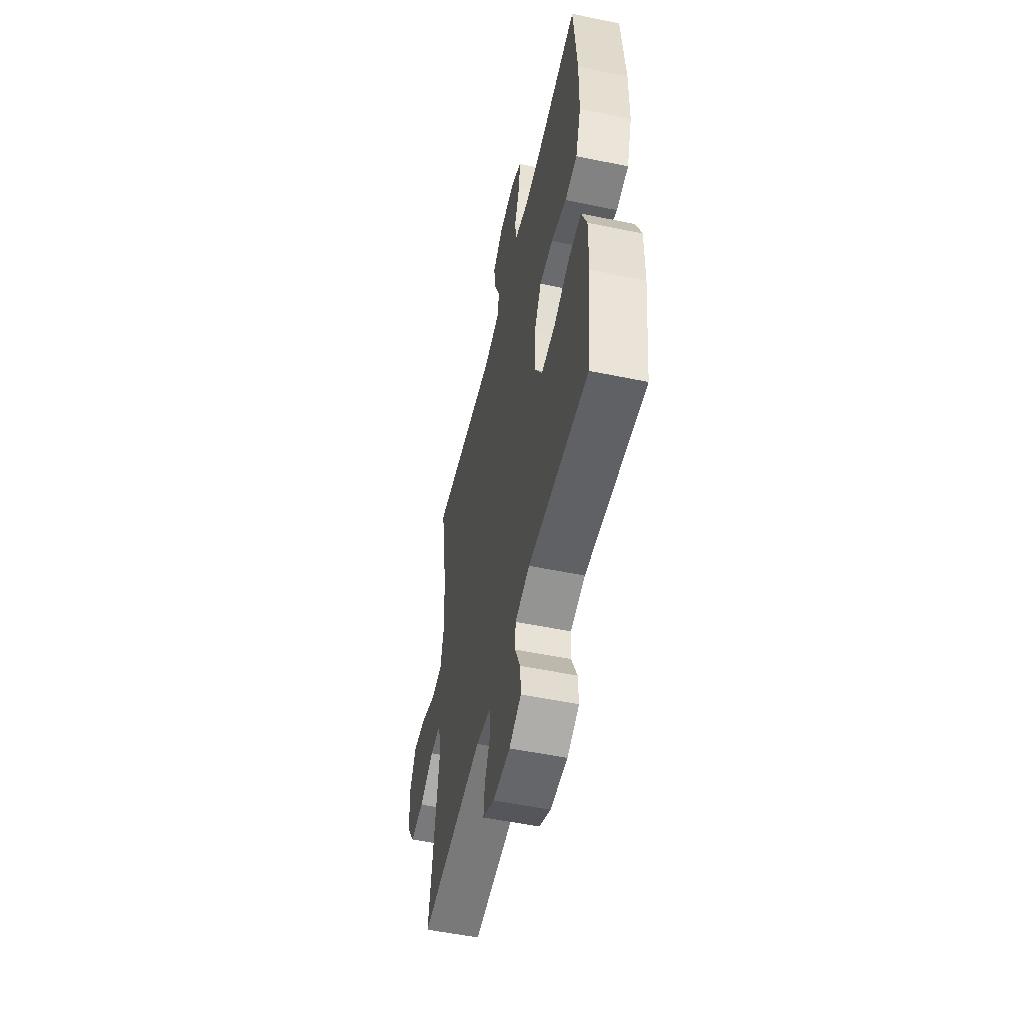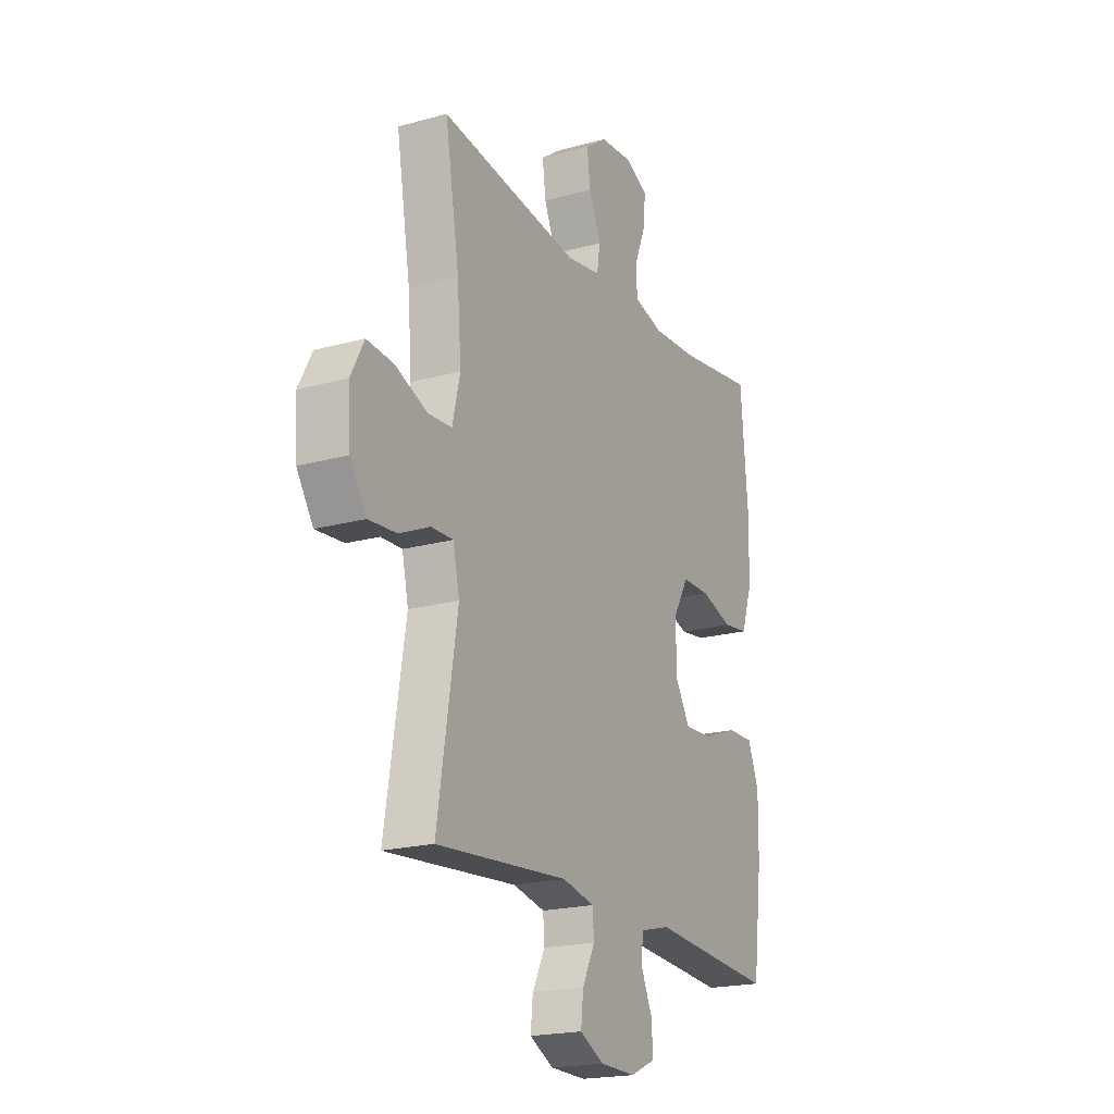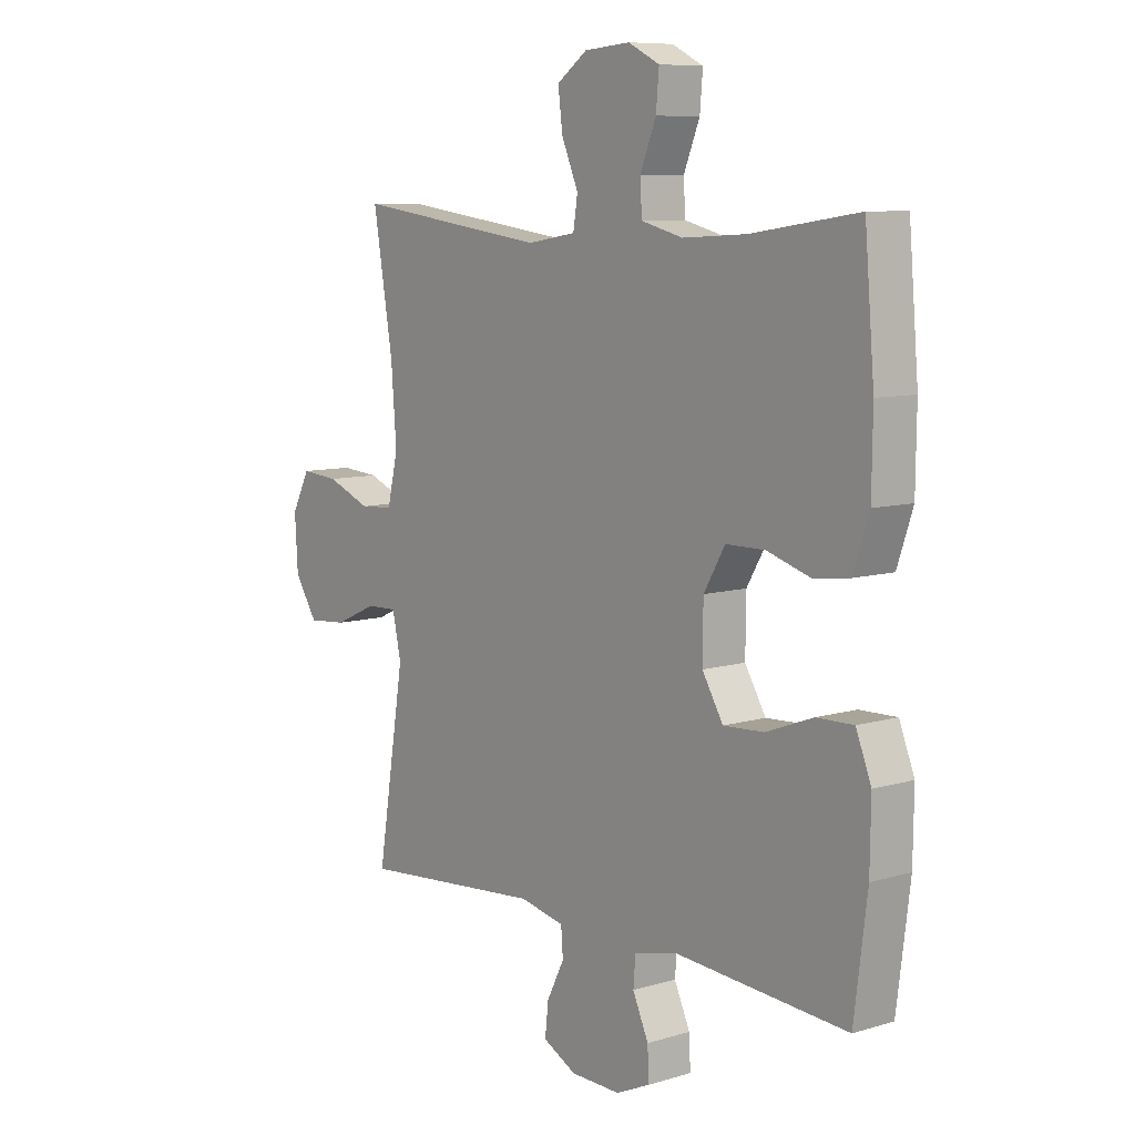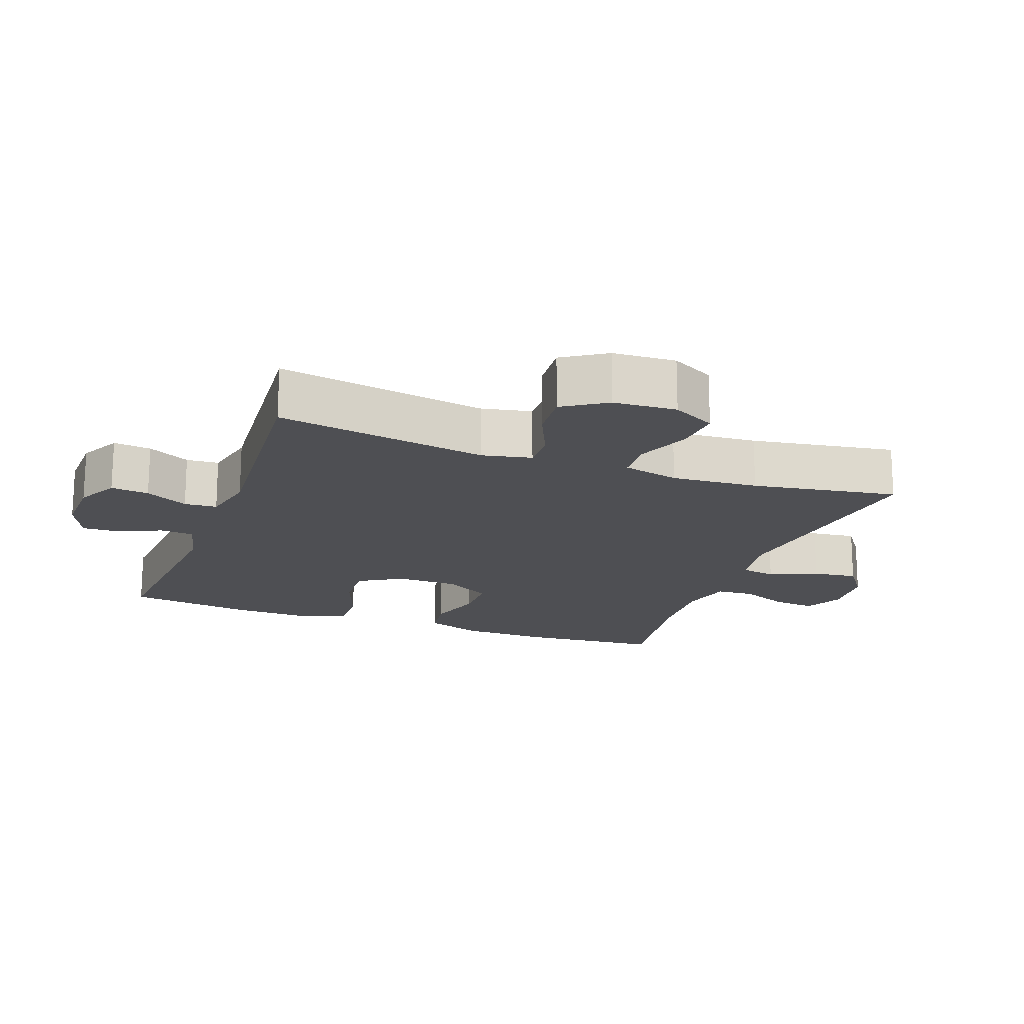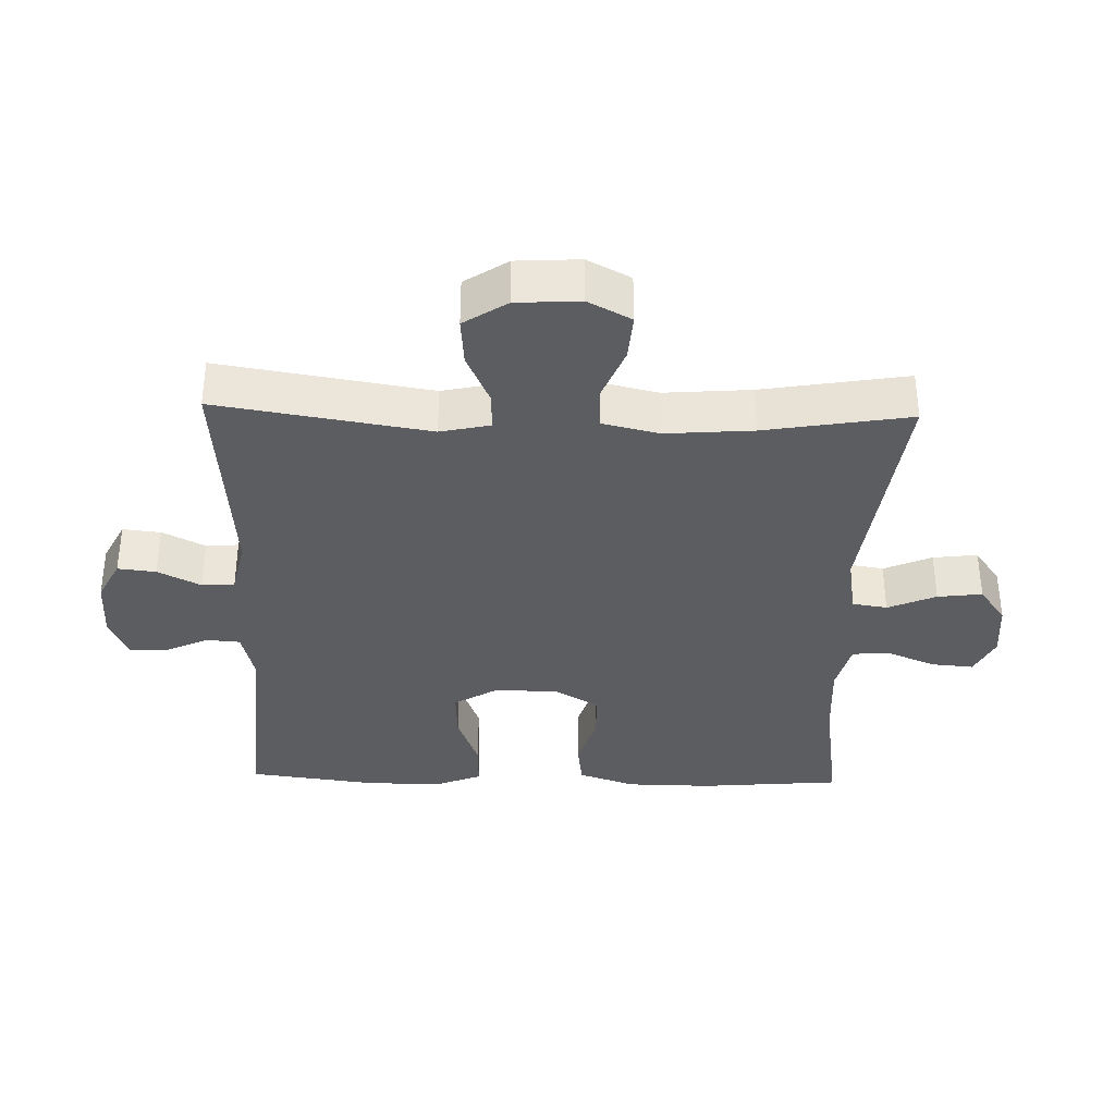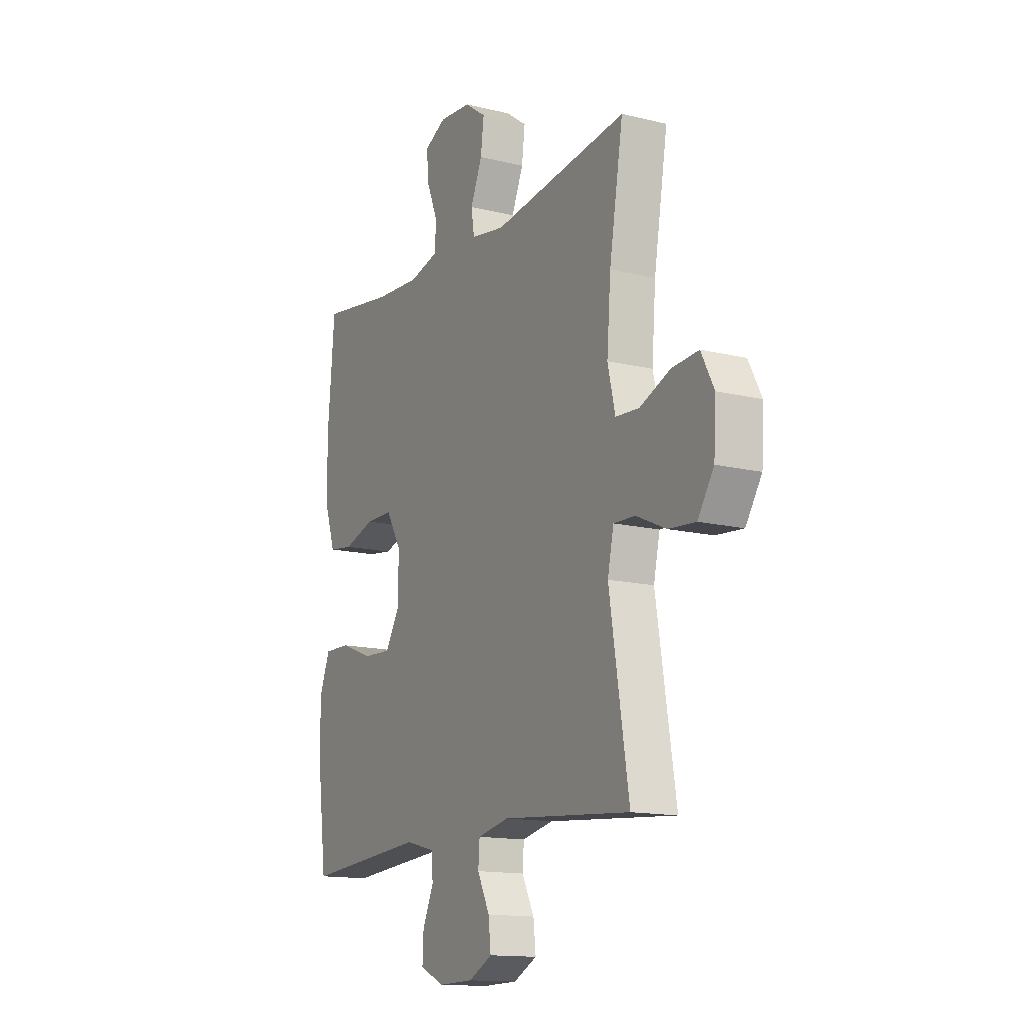
<metadata>
{"format":"obj","ext":"obj","renderer":"f3d","projection":"perspective","resolution":1024,"background":"white","views":[{"elev":-53.1,"azim":77.5,"up":"+Z"},{"elev":-20.1,"azim":-63.1,"up":"+Z"},{"elev":8.5,"azim":50.9,"up":"+Z"},{"elev":-18.1,"azim":-110.3,"up":"+Y"},{"elev":-36.0,"azim":-91.6,"up":"+Y"},{"elev":-14.2,"azim":-118.4,"up":"+Z"}]}
</metadata>
<code>
o path4728
v 0.5517 0.0375 -0.299
v 0.5533 0.0375 -0.1826
v 0.5244 0.0375 -0.1091
v 0.4541 0.0375 -0.1107
v 0.365 0.0375 -0.1443
v 0.2877 0.0375 -0.1482
v 0.2477 0.0375 -0.08113
v 0.2487 0.0375 0.01713
v 0.2892 0.0375 0.08638
v 0.3632 0.0375 0.08685
v 0.4474 0.0375 0.06047
v 0.5143 0.0375 0.06963
v 0.5438 0.0375 0.1572
v 0.5453 0.0375 0.2885
v 0.5269 0.0375 0.5065
v 0.3244 0.0375 0.4766
v 0.2034 0.0375 0.4697
v 0.1246 0.0375 0.49
v 0.1208 0.0375 0.5481
v 0.1514 0.0375 0.6234
v 0.1568 0.0375 0.6876
v 0.09729 0.0375 0.7174
v 0.01031 0.0375 0.7104
v -0.04727 0.0375 0.6691
v -0.03859 0.0375 0.6003
v -0.006882 0.0375 0.5259
v -0.01538 0.0375 0.472
v -0.1073 0.0375 0.457
v -0.4748 0.0375 0.5065
v -0.4375 0.0375 0.2819
v -0.4271 0.0375 0.1478
v -0.4474 0.0375 0.06047
v -0.5107 0.0375 0.05649
v -0.5942 0.0375 0.09037
v -0.6663 0.0375 0.09616
v -0.7009 0.0375 0.02936
v -0.6952 0.0375 -0.06878
v -0.6518 0.0375 -0.1356
v -0.5779 0.0375 -0.1294
v -0.4975 0.0375 -0.09331
v -0.4389 0.0375 -0.09135
v -0.4223 0.0375 -0.1681
v -0.4748 0.0375 -0.4955
v -0.1265 0.0375 -0.4669
v -0.04172 0.0375 -0.4852
v -0.03792 0.0375 -0.5357
v -0.07113 0.0375 -0.6018
v -0.07754 0.0375 -0.6609
v -0.01393 0.0375 -0.6938
v 0.08057 0.0375 -0.6959
v 0.1463 0.0375 -0.6664
v 0.1436 0.0375 -0.6085
v 0.1136 0.0375 -0.5418
v 0.1175 0.0375 -0.4899
v 0.1977 0.0375 -0.47
v 0.5269 0.0375 -0.4955
v 0.5517 -0.0375 -0.299
v 0.5533 -0.0375 -0.1826
v 0.5244 -0.0375 -0.1091
v 0.4541 -0.0375 -0.1107
v 0.365 -0.0375 -0.1443
v 0.2877 -0.0375 -0.1482
v 0.2477 -0.0375 -0.08113
v 0.2487 -0.0375 0.01713
v 0.2892 -0.0375 0.08638
v 0.3632 -0.0375 0.08685
v 0.4474 -0.0375 0.06047
v 0.5143 -0.0375 0.06963
v 0.5438 -0.0375 0.1572
v 0.5453 -0.0375 0.2885
v 0.5269 -0.0375 0.5065
v 0.3244 -0.0375 0.4766
v 0.2034 -0.0375 0.4697
v 0.1246 -0.0375 0.49
v 0.1208 -0.0375 0.5481
v 0.1514 -0.0375 0.6234
v 0.1568 -0.0375 0.6876
v 0.09729 -0.0375 0.7174
v 0.01031 -0.0375 0.7104
v -0.04727 -0.0375 0.6691
v -0.03859 -0.0375 0.6003
v -0.006882 -0.0375 0.5259
v -0.01538 -0.0375 0.472
v -0.1073 -0.0375 0.457
v -0.4748 -0.0375 0.5065
v -0.4375 -0.0375 0.2819
v -0.4271 -0.0375 0.1478
v -0.4474 -0.0375 0.06047
v -0.5107 -0.0375 0.05649
v -0.5942 -0.0375 0.09037
v -0.6663 -0.0375 0.09616
v -0.7009 -0.0375 0.02936
v -0.6952 -0.0375 -0.06878
v -0.6518 -0.0375 -0.1356
v -0.5779 -0.0375 -0.1294
v -0.4975 -0.0375 -0.09331
v -0.4389 -0.0375 -0.09135
v -0.4223 -0.0375 -0.1681
v -0.4748 -0.0375 -0.4955
v -0.1265 -0.0375 -0.4669
v -0.04172 -0.0375 -0.4852
v -0.03792 -0.0375 -0.5357
v -0.07113 -0.0375 -0.6018
v -0.07754 -0.0375 -0.6609
v -0.01393 -0.0375 -0.6938
v 0.08057 -0.0375 -0.6959
v 0.1463 -0.0375 -0.6664
v 0.1436 -0.0375 -0.6085
v 0.1136 -0.0375 -0.5418
v 0.1175 -0.0375 -0.4899
v 0.1977 -0.0375 -0.47
v 0.5269 -0.0375 -0.4955
v 0.5517 0.0375 -0.299
v 0.5533 0.0375 -0.1826
v 0.5244 0.0375 -0.1091
v 0.5244 0.0375 -0.1091
v 0.5438 0.0375 0.1572
v 0.5453 0.0375 0.2885
v 0.5143 0.0375 0.06963
v 0.5143 0.0375 0.06963
v 0.5269 0.0375 -0.4955
v 0.5269 0.0375 -0.4955
v 0.5269 0.0375 0.5065
v 0.5269 0.0375 0.5065
v 0.4541 0.0375 -0.1107
v 0.4474 0.0375 0.06047
v 0.365 0.0375 -0.1443
v 0.3632 0.0375 0.08685
v 0.3244 0.0375 0.4766
v 0.2877 0.0375 -0.1482
v 0.2877 0.0375 -0.1482
v 0.2892 0.0375 0.08638
v 0.2034 0.0375 0.4697
v 0.1977 0.0375 -0.47
v 0.2487 0.0375 0.01713
v 0.2477 0.0375 -0.08113
v 0.1246 0.0375 0.49
v 0.1246 0.0375 0.49
v 0.1175 0.0375 -0.4899
v 0.1175 0.0375 -0.4899
v 0.1514 0.0375 0.6234
v 0.1568 0.0375 0.6876
v 0.1568 0.0375 0.6876
v 0.09729 0.0375 0.7174
v 0.1208 0.0375 0.5481
v 0.08057 0.0375 -0.6959
v 0.1463 0.0375 -0.6664
v 0.1463 0.0375 -0.6664
v 0.1436 0.0375 -0.6085
v 0.1136 0.0375 -0.5418
v 0.01031 0.0375 0.7104
v -0.01393 0.0375 -0.6938
v -0.04727 0.0375 0.6691
v -0.04727 0.0375 0.6691
v -0.006882 0.0375 0.5259
v -0.01538 0.0375 0.472
v -0.01538 0.0375 0.472
v -0.03859 0.0375 0.6003
v -0.07754 0.0375 -0.6609
v -0.07754 0.0375 -0.6609
v -0.1073 0.0375 0.457
v -0.07113 0.0375 -0.6018
v -0.03792 0.0375 -0.5357
v -0.04172 0.0375 -0.4852
v -0.04172 0.0375 -0.4852
v -0.1265 0.0375 -0.4669
v -0.4748 0.0375 -0.4955
v -0.4748 0.0375 -0.4955
v -0.4389 0.0375 -0.09135
v -0.4389 0.0375 -0.09135
v -0.4223 0.0375 -0.1681
v -0.4271 0.0375 0.1478
v -0.4474 0.0375 0.06047
v -0.4474 0.0375 0.06047
v -0.4375 0.0375 0.2819
v -0.4975 0.0375 -0.09331
v -0.5107 0.0375 0.05649
v -0.4748 0.0375 0.5065
v -0.4748 0.0375 0.5065
v -0.5779 0.0375 -0.1294
v -0.5942 0.0375 0.09037
v -0.6518 0.0375 -0.1356
v -0.6518 0.0375 -0.1356
v -0.6663 0.0375 0.09616
v -0.6663 0.0375 0.09616
v -0.6952 0.0375 -0.06878
v -0.7009 0.0375 0.02936
v 0.5517 -0.0375 -0.299
v 0.5533 -0.0375 -0.1826
v 0.5244 -0.0375 -0.1091
v 0.5244 -0.0375 -0.1091
v 0.5438 -0.0375 0.1572
v 0.5453 -0.0375 0.2885
v 0.5143 -0.0375 0.06963
v 0.5143 -0.0375 0.06963
v 0.5269 -0.0375 -0.4955
v 0.5269 -0.0375 -0.4955
v 0.5269 -0.0375 0.5065
v 0.5269 -0.0375 0.5065
v 0.4541 -0.0375 -0.1107
v 0.4474 -0.0375 0.06047
v 0.365 -0.0375 -0.1443
v 0.3632 -0.0375 0.08685
v 0.3244 -0.0375 0.4766
v 0.2877 -0.0375 -0.1482
v 0.2877 -0.0375 -0.1482
v 0.2892 -0.0375 0.08638
v 0.2034 -0.0375 0.4697
v 0.1977 -0.0375 -0.47
v 0.2487 -0.0375 0.01713
v 0.2477 -0.0375 -0.08113
v 0.1246 -0.0375 0.49
v 0.1246 -0.0375 0.49
v 0.1175 -0.0375 -0.4899
v 0.1175 -0.0375 -0.4899
v 0.1514 -0.0375 0.6234
v 0.1568 -0.0375 0.6876
v 0.1568 -0.0375 0.6876
v 0.09729 -0.0375 0.7174
v 0.1208 -0.0375 0.5481
v 0.08057 -0.0375 -0.6959
v 0.1463 -0.0375 -0.6664
v 0.1463 -0.0375 -0.6664
v 0.1436 -0.0375 -0.6085
v 0.1136 -0.0375 -0.5418
v 0.01031 -0.0375 0.7104
v -0.01393 -0.0375 -0.6938
v -0.04727 -0.0375 0.6691
v -0.04727 -0.0375 0.6691
v -0.006882 -0.0375 0.5259
v -0.01538 -0.0375 0.472
v -0.01538 -0.0375 0.472
v -0.03859 -0.0375 0.6003
v -0.07754 -0.0375 -0.6609
v -0.07754 -0.0375 -0.6609
v -0.1073 -0.0375 0.457
v -0.07113 -0.0375 -0.6018
v -0.03792 -0.0375 -0.5357
v -0.04172 -0.0375 -0.4852
v -0.04172 -0.0375 -0.4852
v -0.1265 -0.0375 -0.4669
v -0.4748 -0.0375 -0.4955
v -0.4748 -0.0375 -0.4955
v -0.4389 -0.0375 -0.09135
v -0.4389 -0.0375 -0.09135
v -0.4223 -0.0375 -0.1681
v -0.4271 -0.0375 0.1478
v -0.4474 -0.0375 0.06047
v -0.4474 -0.0375 0.06047
v -0.4375 -0.0375 0.2819
v -0.4975 -0.0375 -0.09331
v -0.5107 -0.0375 0.05649
v -0.4748 -0.0375 0.5065
v -0.4748 -0.0375 0.5065
v -0.5779 -0.0375 -0.1294
v -0.5942 -0.0375 0.09037
v -0.6518 -0.0375 -0.1356
v -0.6518 -0.0375 -0.1356
v -0.6663 -0.0375 0.09616
v -0.6663 -0.0375 0.09616
v -0.6952 -0.0375 -0.06878
v -0.7009 -0.0375 0.02936
f 190 200 189
f 204 193 198
f 204 203 193
f 244 211 210
f 230 220 233
f 188 202 209
f 239 211 241
f 221 225 227
f 244 210 248
f 209 205 214
f 241 211 246
f 261 256 262
f 246 211 244
f 250 236 253
f 193 203 192
f 233 226 228
f 234 227 237
f 202 205 209
f 251 252 255
f 257 255 261
f 212 207 208
f 241 246 242
f 248 210 247
f 256 255 252
f 202 189 200
f 247 236 250
f 224 221 222
f 262 256 259
f 208 207 204
f 238 225 214
f 192 201 194
f 231 207 212
f 237 227 238
f 247 210 236
f 212 220 230
f 220 216 233
f 227 225 238
f 189 202 188
f 225 221 224
f 244 248 251
f 236 210 231
f 233 216 226
f 219 216 217
f 238 214 239
f 226 216 219
f 214 211 239
f 188 209 196
f 210 207 231
f 192 203 201
f 204 207 203
f 255 256 261
f 252 251 248
f 231 212 230
f 211 214 205
f 1 2 58 57
f 2 116 191 58
f 13 14 70 69
f 120 13 69 195
f 122 1 57 197
f 14 124 199 70
f 3 4 60 59
f 11 12 68 67
f 4 5 61 60
f 10 11 67 66
f 15 16 72 71
f 5 131 206 61
f 9 10 66 65
f 16 17 73 72
f 55 56 112 111
f 8 9 65 64
f 6 7 63 62
f 7 8 64 63
f 17 138 213 73
f 140 55 111 215
f 20 143 218 76
f 21 22 78 77
f 19 20 76 75
f 50 148 223 106
f 51 52 108 107
f 52 53 109 108
f 18 19 75 74
f 53 54 110 109
f 22 23 79 78
f 49 50 106 105
f 23 154 229 79
f 26 157 232 82
f 25 26 82 81
f 24 25 81 80
f 160 49 105 235
f 27 28 84 83
f 47 48 104 103
f 46 47 103 102
f 165 46 102 240
f 44 45 101 100
f 168 44 100 243
f 170 42 98 245
f 31 174 249 87
f 30 31 87 86
f 40 41 97 96
f 32 33 89 88
f 179 30 86 254
f 28 29 85 84
f 42 43 99 98
f 39 40 96 95
f 33 34 90 89
f 183 39 95 258
f 34 185 260 90
f 37 38 94 93
f 36 37 93 92
f 35 36 92 91
f 115 114 125
f 129 123 118
f 129 118 128
f 169 135 136
f 155 158 145
f 113 134 127
f 164 166 136
f 146 152 150
f 169 173 135
f 134 139 130
f 166 171 136
f 186 187 181
f 171 169 136
f 175 178 161
f 118 117 128
f 158 153 151
f 159 162 152
f 127 134 130
f 176 180 177
f 182 186 180
f 137 133 132
f 166 167 171
f 173 172 135
f 181 177 180
f 127 125 114
f 172 175 161
f 149 147 146
f 187 184 181
f 133 129 132
f 163 139 150
f 117 119 126
f 156 137 132
f 162 163 152
f 172 161 135
f 137 155 145
f 145 158 141
f 152 163 150
f 114 113 127
f 150 149 146
f 169 176 173
f 161 156 135
f 158 151 141
f 144 142 141
f 163 164 139
f 151 144 141
f 139 164 136
f 113 121 134
f 135 156 132
f 117 126 128
f 129 128 132
f 180 186 181
f 177 173 176
f 156 155 137
f 136 130 139

</code>
